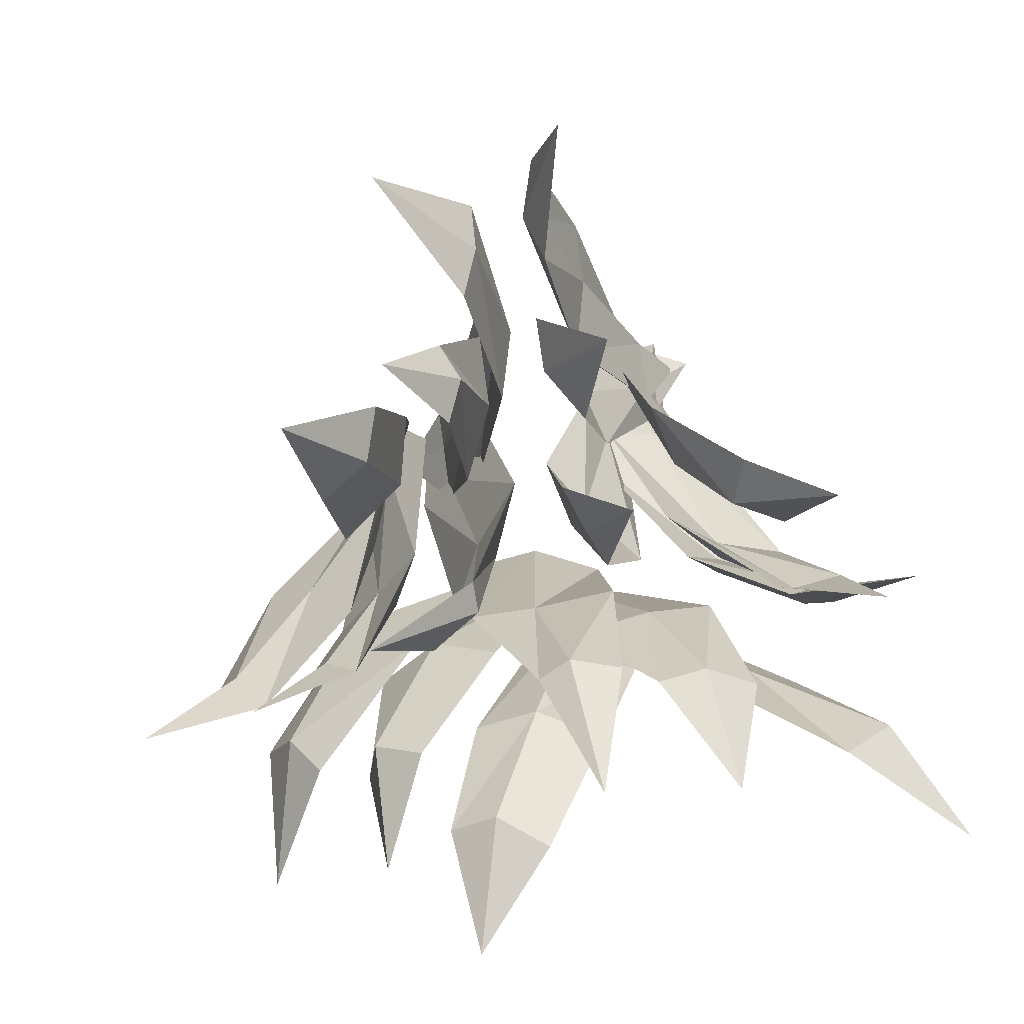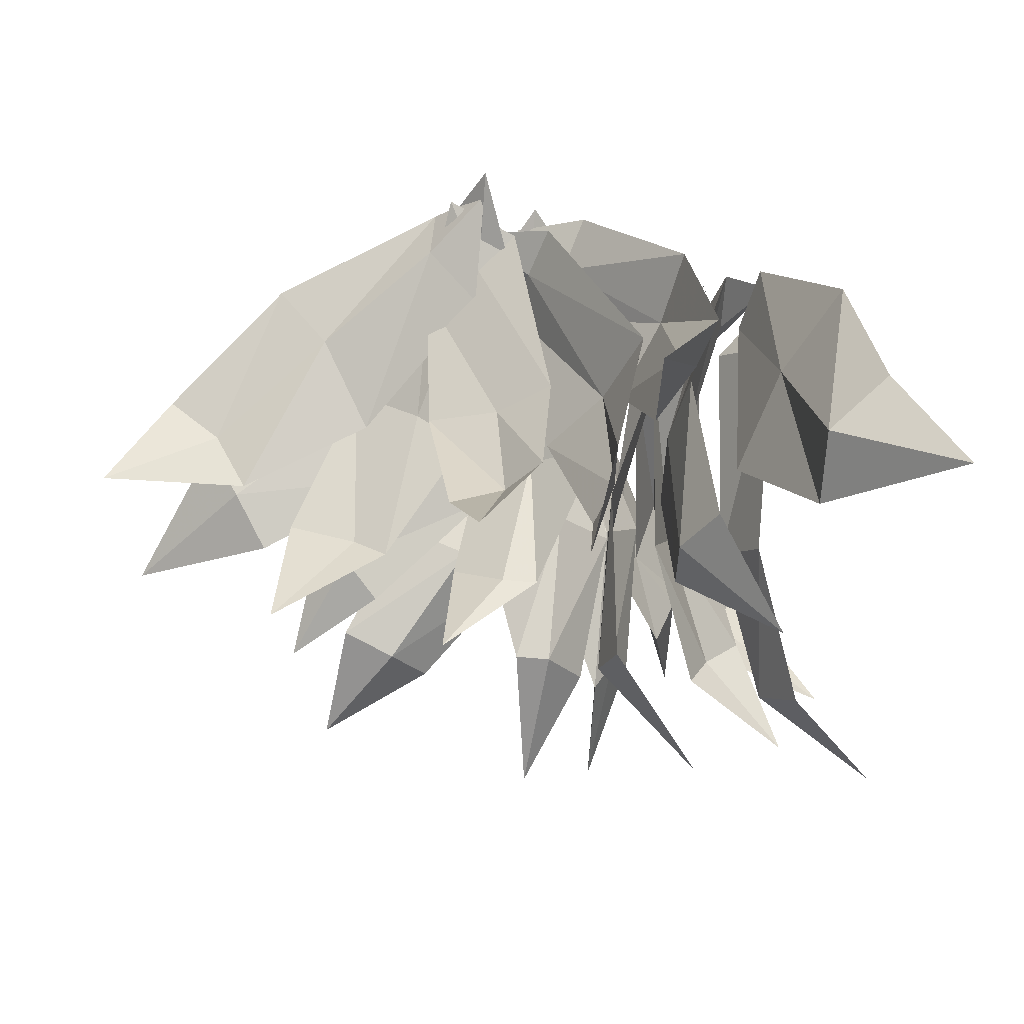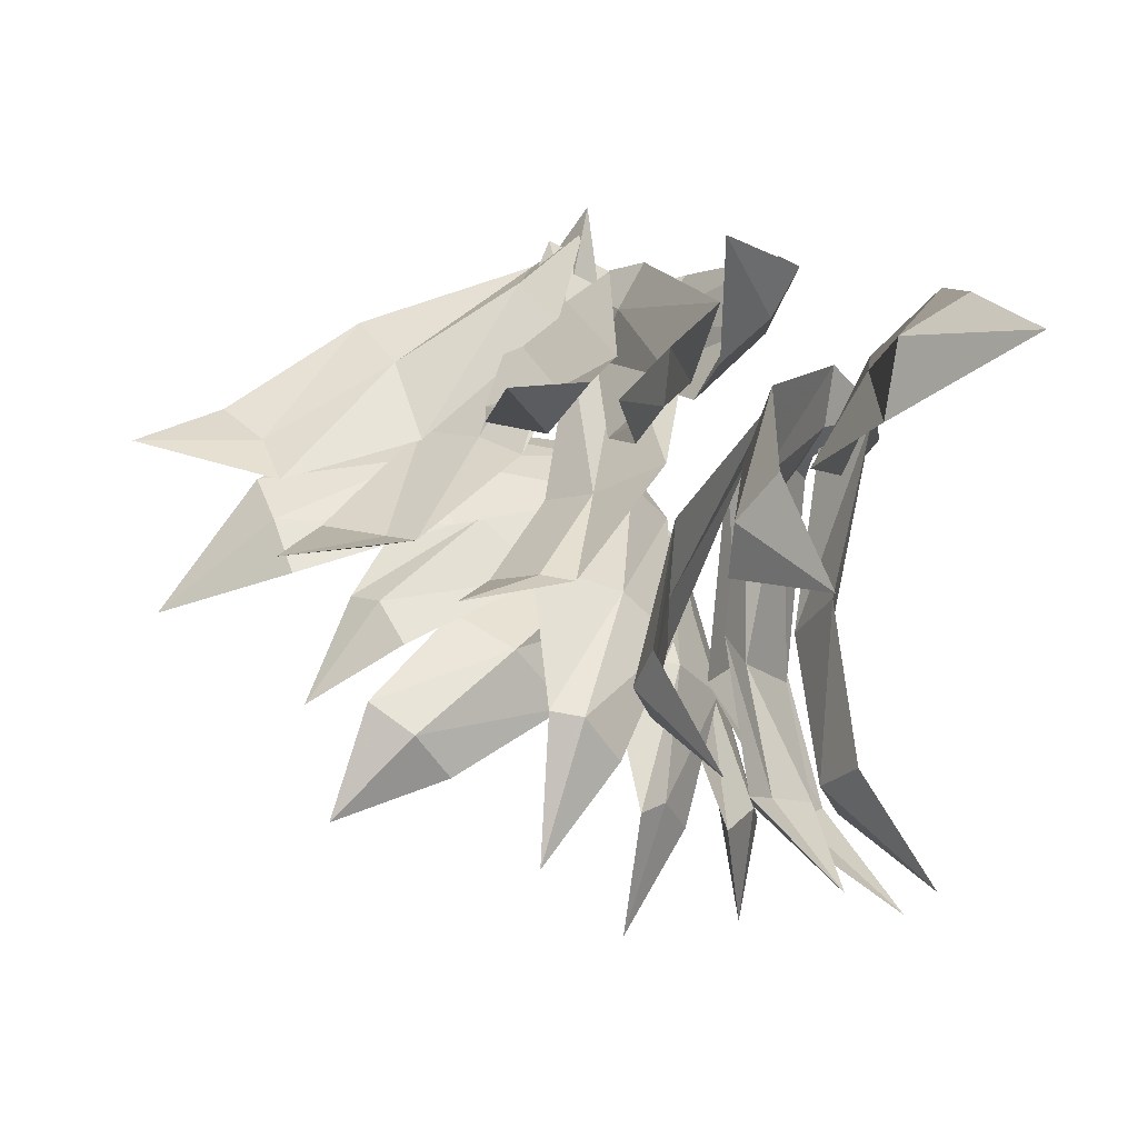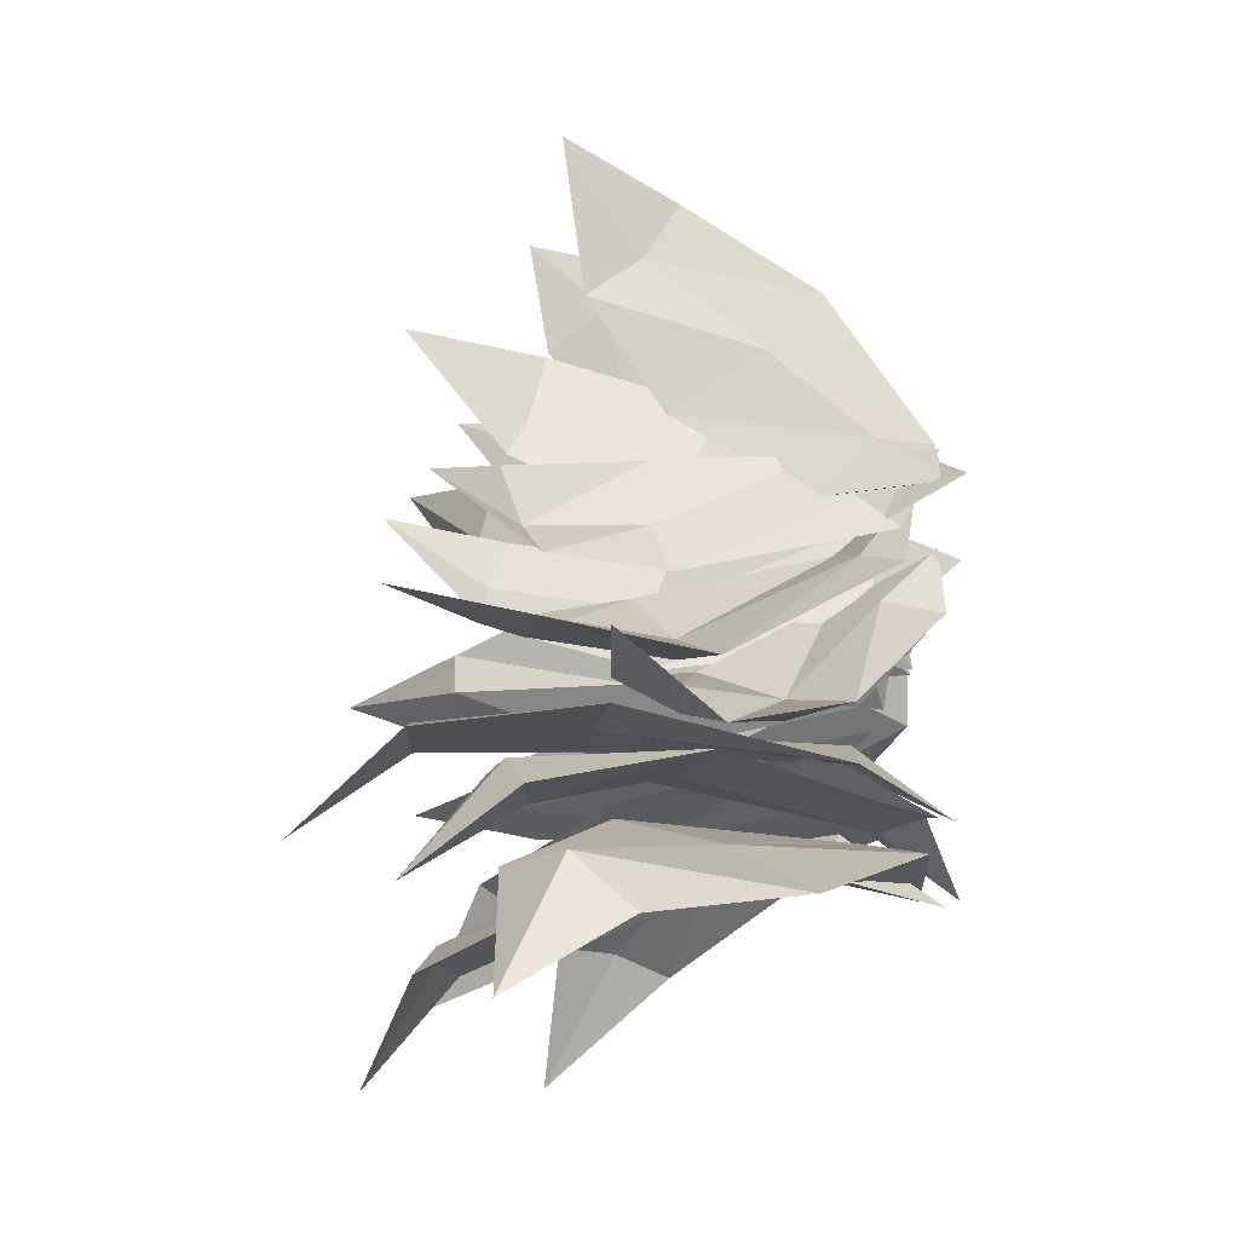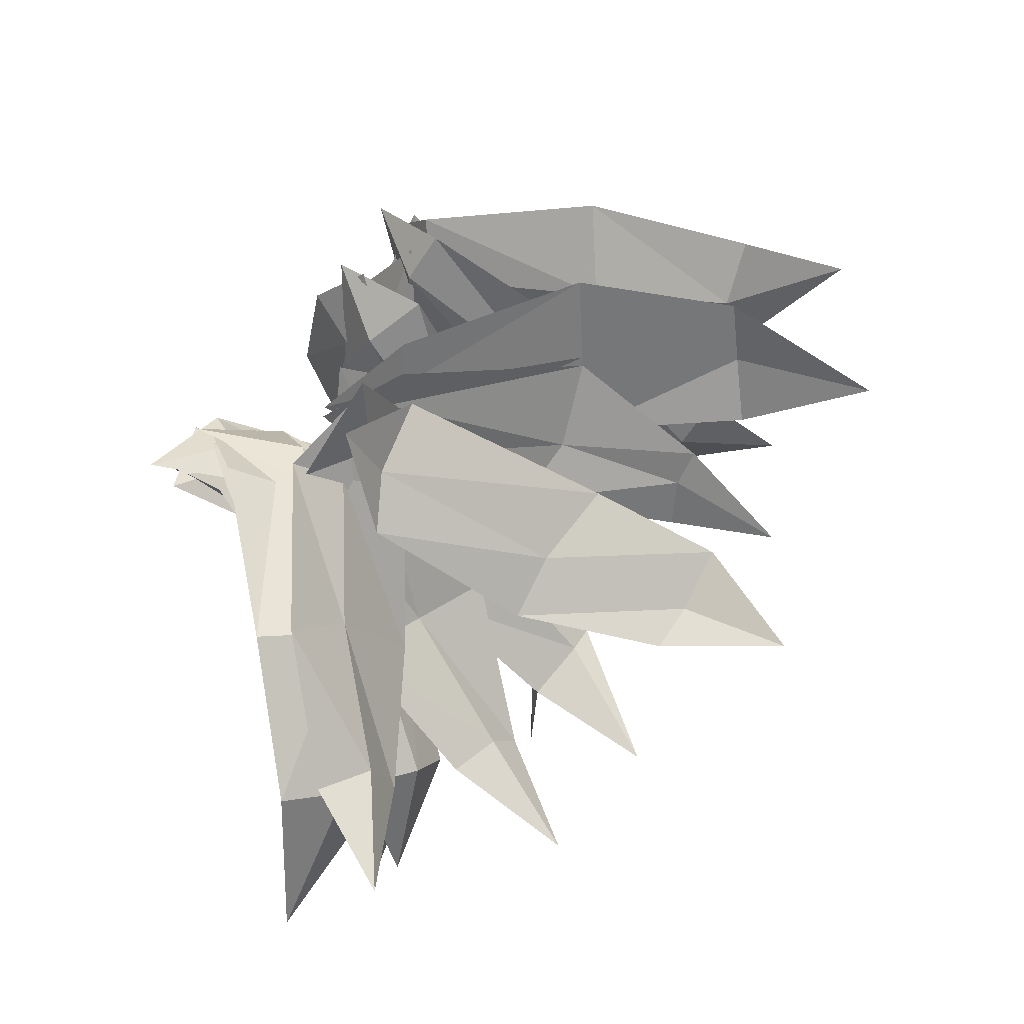
<metadata>
{"format":"obj","ext":"obj","renderer":"f3d","projection":"perspective","resolution":1024,"background":"white","views":[{"elev":-70.6,"azim":-81.0,"up":"+Y"},{"elev":68.2,"azim":4.9,"up":"+Z"},{"elev":43.1,"azim":13.9,"up":"+Z"},{"elev":72.3,"azim":89.0,"up":"+Z"},{"elev":-57.1,"azim":-140.3,"up":"+Z"}]}
</metadata>
<code>
v 0.08594 -0.1719 0.1406
v 0.08594 -0.1484 0.1641
v 0.07031 -0.09375 0.1016
v 0.05469 -0.1328 0.07812
v 0.07812 -0.08594 0.1016
v 0.09375 -0.1406 0.1484
v 0.1406 -0.1719 0.1953
v 0.1094 -0.125 0.1719
v 0.09375 -0.0625 0.125
v 0.0625 -0.01562 0.04688
v 0.05469 -0.03906 0.03125
v 0.0625 -0.0625 0.01562
v 0.07031 -0.03906 0.03125
v 0.07031 -0.01562 0
v 0.007812 -0.2109 0
v 0 -0.2109 0.01562
v 0 -0.1406 0
v 0 -0.1406 -0.03125
v 0.007812 -0.2109 0.01562
v 0.04688 -0.2578 0.02344
v 0.007812 -0.2109 0.03906
v 0 -0.1328 0.03906
v 0.02344 -0.03906 0.03125
v 0.007812 -0.03906 0
v 0.01562 -0.03906 0
v 0.007812 -0.04688 -0.02344
v 0.03906 0 0
v -0.1016 -0.1719 0.03906
v -0.125 -0.1641 0.02344
v -0.09375 -0.1016 0.03125
v -0.07031 -0.1172 0.04688
v -0.09375 -0.1016 0.03906
v -0.1172 -0.1641 0.03125
v -0.1484 -0.2109 0.05469
v -0.1484 -0.1562 0.02344
v -0.125 -0.08594 0.02344
v -0.09375 -0.01562 0.05469
v -0.07031 -0.02344 0.05469
v -0.05469 -0.03906 0.07031
v -0.07031 -0.03125 0.07031
v -0.07031 0 0.09375
v 0 -0.1562 0.1484
v 0 -0.1641 0.125
v 0 -0.1094 0.09375
v 0.007812 -0.09375 0.125
v -0.007812 -0.1094 0.09375
v -0.007812 -0.2109 0.1641
v -0.007812 -0.1797 0.1172
v -0.03125 -0.125 0.07031
v -0.05469 -0.04688 0.04688
v -0.03906 -0.03906 0.0625
v -0.03906 -0.02344 0.08594
v -0.04688 -0.03906 0.07031
v -0.07812 -0.01562 0.0625
v -0.1953 -0.1094 0
v -0.1484 -0.05469 0
v -0.125 -0.08594 0
v -0.1797 -0.1328 0
v -0.2266 -0.1641 -0.03906
v -0.125 -0.08594 0.007812
v -0.0625 -0.03125 -0.02344
v -0.07812 -0.01562 -0.03125
v -0.0625 -0.03125 -0.03125
v -0.03906 -0.05469 -0.02344
v -0.1016 -0.1172 0
v -0.1641 -0.1562 -0.007812
v -0.03906 -0.007812 -0.05469
v -0.03906 -0.1953 -0.02344
v -0.0625 -0.1328 0
v -0.03125 -0.125 -0.02344
v -0.03125 -0.1953 -0.03125
v -0.03125 -0.2422 -0.07031
v -0.02344 -0.1953 -0.02344
v -0.02344 -0.125 -0.01562
v -0.03906 -0.03906 -0.03125
v -0.0625 -0.03906 -0.01562
v -0.03906 -0.03906 -0.03906
v -0.02344 -0.03125 -0.05469
v 0 -0.125 -0.03906
v -0.007812 -0.1953 -0.04688
v -0.05469 0 -0.04688
v 0 -0.1875 -0.08594
v -0.03125 -0.125 -0.05469
v -0.007812 -0.1094 -0.07812
v 0 -0.1719 -0.1016
v 0 -0.2188 -0.1328
v 0.007812 -0.1719 -0.09375
v 0 -0.1094 -0.07031
v -0.03906 -0.02344 -0.0625
v -0.0625 -0.03906 -0.04688
v -0.04688 -0.03125 -0.07031
v -0.02344 -0.01562 -0.08594
v 0.01562 -0.09375 -0.1016
v 0.01562 -0.1641 -0.1172
v -0.07031 0 -0.07812
v -0.125 -0.1797 -0.05469
v -0.1016 -0.1875 -0.0625
v -0.07031 -0.1328 -0.05469
v -0.1016 -0.125 -0.04688
v -0.07031 -0.125 -0.07031
v -0.1016 -0.1875 -0.07031
v -0.1328 -0.2188 -0.09375
v -0.08594 -0.1875 -0.08594
v -0.04688 -0.1328 -0.08594
v -0.03125 -0.05469 -0.09375
v -0.03906 -0.03906 -0.07031
v -0.07031 -0.03125 -0.05469
v -0.04688 -0.03906 -0.07812
v -0.05469 -0.007812 -0.09375
v -0.03125 -0.1797 0.03906
v -0.007812 -0.1172 0.05469
v -0.03906 -0.1172 0.03125
v -0.04688 -0.1797 0.03906
v -0.07031 -0.2188 0.05469
v -0.04688 -0.1719 0.03125
v -0.03125 -0.1172 0.02344
v -0.03906 -0.03125 0.03906
v -0.01562 -0.03906 0.05469
v -0.04688 -0.03125 0.04688
v -0.07031 -0.03125 0.03906
v -0.0625 -0.1094 0.01562
v -0.07031 -0.1719 0.02344
v -0.04688 0 0.0625
v -0.1719 -0.1406 0.03125
v -0.1172 -0.1094 0.03906
v -0.1406 -0.07031 0.04688
v -0.1875 -0.1172 0.03125
v -0.2344 -0.1484 0.04688
v -0.1875 -0.1172 0.02344
v -0.1406 -0.07812 0.03125
v -0.07812 -0.03125 0.05469
v -0.07031 -0.05469 0.07031
v -0.09375 -0.03125 0.07031
v -0.09375 -0.007812 0.0625
v -0.1641 -0.04688 0.04688
v -0.2109 -0.1016 0.03125
v -0.07031 -0.007812 0.08594
v 0.07031 -0.1094 -0.1484
v 0.03906 -0.05469 -0.1094
v 0.02344 -0.08594 -0.08594
v 0.0625 -0.1328 -0.1328
v 0.1172 -0.1641 -0.1484
v 0.05469 -0.1328 -0.1328
v 0.01562 -0.08594 -0.09375
v 0.02344 -0.03906 -0.01562
v 0.007812 -0.05469 0
v 0.01562 -0.125 -0.0625
v 0.0625 -0.1562 -0.1172
v 0.03906 -0.007812 0.007812
v 0.03125 -0.01562 -0.02344
v 0.08594 -0.1953 -0.05469
v 0.0625 -0.1328 -0.03906
v 0.07031 -0.1406 0
v 0.08594 -0.2031 -0.03125
v 0.1328 -0.2344 -0.04688
v 0.07812 -0.2031 -0.03125
v 0.05469 -0.1406 -0.007812
v 0.04688 -0.04688 0.01562
v 0.05469 -0.03125 0
v 0.0625 -0.04688 0.01562
v 0.07031 -0.05469 0.04688
v 0.07031 -0.1484 0.02344
v 0.09375 -0.2109 -0.007812
v 0.07812 -0.007812 0.02344
v 0.03125 -0.1406 -0.1406
v 0.03906 -0.1172 -0.1484
v 0.007812 -0.07812 -0.1094
v 0 -0.1094 -0.09375
v 0 -0.07031 -0.1172
v 0.02344 -0.1172 -0.1562
v 0.03906 -0.1406 -0.2031
v 0.03906 -0.1016 -0.1719
v 0.007812 -0.04688 -0.1406
v -0.02344 -0.007812 -0.08594
v -0.03125 -0.03125 -0.07031
v -0.04688 -0.05469 -0.07031
v -0.03125 -0.03125 -0.07812
v -0.05469 -0.007812 -0.07031
v -0.1406 -0.1484 -0.02344
v -0.125 -0.1562 -0.01562
v -0.09375 -0.1016 -0.007812
v -0.125 -0.08594 -0.007812
v -0.09375 -0.1094 -0.01562
v -0.125 -0.1562 -0.02344
v -0.1484 -0.1953 -0.04688
v -0.1094 -0.1719 -0.02344
v -0.0625 -0.1172 -0.02344
v -0.03125 -0.04688 -0.03906
v -0.04688 -0.03125 -0.03125
v -0.07031 -0.02344 -0.03906
v -0.05469 -0.03125 -0.03906
v -0.03906 -0.007812 -0.0625
v 0.03906 -0.09375 0.1484
v 0.02344 -0.04688 0.1172
v 0.01562 -0.07031 0.09375
v 0.02344 -0.1094 0.1406
v 0.01562 -0.1328 0.1875
v 0.03125 -0.1094 0.1328
v 0.02344 -0.07031 0.09375
v -0.02344 -0.03125 0.05469
v -0.02344 -0.007812 0.07031
v -0.03125 -0.03125 0.0625
v -0.03906 -0.04688 0.03906
v 0 -0.1016 0.07812
v 0.01562 -0.1328 0.125
v -0.05469 -0.007812 0.05469
v -0.03125 -0.1562 0.125
v -0.03125 -0.1094 0.1016
v -0.05469 -0.1172 0.08594
v -0.04688 -0.1641 0.1094
v -0.05469 -0.1953 0.1484
v -0.04688 -0.1641 0.1016
v -0.05469 -0.1172 0.07812
v -0.07031 -0.03906 0.0625
v -0.05469 -0.02344 0.07812
v -0.07031 -0.03906 0.07031
v -0.09375 -0.04688 0.05469
v -0.08594 -0.1172 0.07031
v -0.07031 -0.1719 0.1094
v -0.08594 -0.007812 0.07812
v 0.07031 -0.1562 -0.09375
v 0.04688 -0.09375 -0.08594
v 0.03125 -0.1172 -0.05469
v 0.05469 -0.1719 -0.07812
v 0.09375 -0.2109 -0.08594
v 0.04688 -0.1719 -0.08594
v 0.02344 -0.1094 -0.05469
v 0.02344 -0.03906 -0.007812
v 0.03906 -0.02344 -0.02344
v 0.03125 -0.03906 0
v 0.01562 -0.05469 0.01562
v 0.02344 -0.1328 -0.02344
v 0.04688 -0.1875 -0.0625
v 0.04688 -0.01562 0.01562
v 0.03125 -0.1797 0.05469
v 0.02344 -0.125 0.01562
v 0.03125 -0.1094 0.04688
v 0.04688 -0.1641 0.07031
v 0.07812 -0.2109 0.08594
v 0.03125 -0.1719 0.07812
v 0.02344 -0.1094 0.05469
v 0.03906 -0.02344 0.01562
v 0.03906 -0.03906 0
v 0.04688 -0.03125 0.01562
v 0.04688 -0.01562 0.03906
v 0.03125 -0.09375 0.08594
v 0.04688 -0.1641 0.1016
v 0.07031 0 0
f 1 2 3
f 1 3 4
f 1 4 5
f 1 5 6
f 1 6 7
f 1 7 2
f 2 7 8
f 2 8 9
f 2 9 3
f 3 9 10
f 3 10 11
f 3 11 4
f 4 11 12
f 4 12 13
f 4 13 5
f 5 13 10
f 5 10 9
f 5 9 6
f 6 9 8
f 6 8 7
f 12 11 14
f 12 14 13
f 13 14 10
f 10 14 11
f 15 16 17
f 15 17 18
f 15 18 17
f 15 17 19
f 15 19 20
f 15 20 16
f 16 20 21
f 16 21 22
f 16 22 17
f 17 22 23
f 17 23 24
f 17 24 18
f 17 18 25
f 17 25 23
f 17 23 22
f 17 22 19
f 19 22 21
f 19 21 20
f 24 26 18
f 18 26 25
f 25 26 27
f 25 27 23
f 23 27 24
f 24 27 26
f 28 29 30
f 28 30 31
f 28 31 32
f 28 32 33
f 28 33 34
f 28 34 29
f 29 34 35
f 29 35 36
f 29 36 30
f 30 36 37
f 30 37 38
f 30 38 31
f 31 38 39
f 31 39 40
f 31 40 32
f 32 40 37
f 32 37 36
f 32 36 33
f 33 36 35
f 33 35 34
f 39 38 41
f 39 41 40
f 40 41 37
f 37 41 38
f 42 43 44
f 42 44 45
f 42 45 46
f 42 46 43
f 42 43 47
f 42 47 43
f 43 47 48
f 43 48 49
f 43 49 44
f 44 49 50
f 44 50 51
f 44 51 45
f 45 51 52
f 45 52 53
f 45 53 46
f 46 53 50
f 46 50 49
f 46 49 43
f 43 49 48
f 43 48 47
f 52 51 54
f 52 54 53
f 53 54 50
f 50 54 51
f 55 56 57
f 55 57 58
f 55 58 59
f 55 59 58
f 55 58 60
f 55 60 56
f 56 60 61
f 56 61 62
f 56 62 63
f 56 63 57
f 57 63 64
f 57 64 65
f 57 65 58
f 58 65 66
f 58 66 59
f 58 59 66
f 58 66 65
f 58 65 60
f 60 65 64
f 60 64 61
f 61 64 67
f 61 67 62
f 62 67 63
f 63 67 64
f 68 69 70
f 68 70 71
f 68 71 72
f 68 72 73
f 68 73 74
f 68 74 69
f 69 74 75
f 69 75 76
f 69 76 77
f 69 77 70
f 70 77 78
f 70 78 79
f 70 79 71
f 71 79 80
f 71 80 72
f 72 80 73
f 73 80 79
f 73 79 74
f 74 79 78
f 74 78 75
f 75 78 81
f 75 81 76
f 76 81 77
f 77 81 78
f 82 83 84
f 82 84 85
f 82 85 86
f 82 86 87
f 82 87 88
f 82 88 83
f 83 88 89
f 83 89 90
f 83 90 91
f 83 91 84
f 84 91 92
f 84 92 93
f 84 93 85
f 85 93 94
f 85 94 86
f 86 94 87
f 87 94 93
f 87 93 88
f 88 93 92
f 88 92 89
f 89 92 95
f 89 95 90
f 90 95 91
f 91 95 92
f 96 97 98
f 96 98 99
f 96 99 100
f 96 100 101
f 96 101 102
f 96 102 97
f 97 102 103
f 97 103 104
f 97 104 98
f 98 104 105
f 98 105 106
f 98 106 99
f 99 106 107
f 99 107 108
f 99 108 100
f 100 108 105
f 100 105 104
f 100 104 101
f 101 104 103
f 101 103 102
f 107 106 109
f 107 109 108
f 108 109 105
f 105 109 106
f 110 111 112
f 110 112 113
f 110 113 114
f 110 114 115
f 110 115 116
f 110 116 111
f 111 116 117
f 111 117 118
f 111 118 119
f 111 119 112
f 112 119 120
f 112 120 121
f 112 121 113
f 113 121 122
f 113 122 114
f 114 122 115
f 115 122 121
f 115 121 116
f 116 121 120
f 116 120 117
f 117 120 123
f 117 123 118
f 118 123 119
f 119 123 120
f 124 125 126
f 124 126 127
f 124 127 128
f 124 128 129
f 124 129 130
f 124 130 125
f 125 130 131
f 125 131 132
f 125 132 133
f 125 133 126
f 126 133 134
f 126 134 135
f 126 135 127
f 127 135 136
f 127 136 128
f 128 136 129
f 129 136 135
f 129 135 130
f 130 135 134
f 130 134 131
f 131 134 137
f 131 137 132
f 132 137 133
f 133 137 134
f 138 139 140
f 138 140 141
f 138 141 142
f 138 142 143
f 138 143 144
f 138 144 139
f 139 144 145
f 139 145 140
f 140 145 146
f 140 146 147
f 140 147 141
f 141 147 148
f 141 148 142
f 142 148 143
f 143 148 147
f 143 147 144
f 144 147 146
f 144 146 145
f 145 146 149
f 145 149 146
f 149 145 150
f 149 150 145
f 145 150 139
f 145 139 150
f 151 152 153
f 151 153 154
f 151 154 155
f 151 155 156
f 151 156 157
f 151 157 152
f 152 157 158
f 152 158 159
f 152 159 160
f 152 160 153
f 153 160 161
f 153 161 162
f 153 162 154
f 154 162 163
f 154 163 155
f 155 163 156
f 156 163 162
f 156 162 157
f 157 162 161
f 157 161 158
f 158 161 164
f 158 164 159
f 159 164 160
f 160 164 161
f 165 166 167
f 165 167 168
f 165 168 169
f 165 169 170
f 165 170 171
f 165 171 166
f 166 171 172
f 166 172 173
f 166 173 167
f 167 173 174
f 167 174 175
f 167 175 168
f 168 175 176
f 168 176 177
f 168 177 169
f 169 177 174
f 169 174 173
f 169 173 170
f 170 173 172
f 170 172 171
f 176 175 178
f 176 178 177
f 177 178 174
f 174 178 175
f 179 180 181
f 179 181 182
f 179 182 183
f 179 183 184
f 179 184 185
f 179 185 180
f 180 185 186
f 180 186 187
f 180 187 181
f 181 187 188
f 181 188 189
f 181 189 182
f 182 189 190
f 182 190 191
f 182 191 183
f 183 191 188
f 183 188 187
f 183 187 184
f 184 187 186
f 184 186 185
f 190 189 192
f 190 192 191
f 191 192 188
f 188 192 189
f 193 194 195
f 193 195 196
f 193 196 197
f 193 197 198
f 193 198 199
f 193 199 194
f 194 199 200
f 194 200 201
f 194 201 202
f 194 202 195
f 195 202 203
f 195 203 204
f 195 204 196
f 196 204 205
f 196 205 197
f 197 205 198
f 198 205 204
f 198 204 199
f 199 204 203
f 199 203 200
f 200 203 206
f 200 206 201
f 201 206 202
f 202 206 203
f 207 208 209
f 207 209 210
f 207 210 211
f 207 211 212
f 207 212 213
f 207 213 208
f 208 213 214
f 208 214 215
f 208 215 216
f 208 216 209
f 209 216 217
f 209 217 218
f 209 218 210
f 210 218 219
f 210 219 211
f 211 219 212
f 212 219 218
f 212 218 213
f 213 218 217
f 213 217 214
f 214 217 220
f 214 220 215
f 215 220 216
f 216 220 217
f 221 222 223
f 221 223 224
f 221 224 225
f 221 225 226
f 221 226 227
f 221 227 222
f 222 227 228
f 222 228 229
f 222 229 230
f 222 230 223
f 223 230 231
f 223 231 232
f 223 232 224
f 224 232 233
f 224 233 225
f 225 233 226
f 226 233 232
f 226 232 227
f 227 232 231
f 227 231 228
f 228 231 234
f 228 234 229
f 229 234 230
f 230 234 231
f 235 236 237
f 235 237 238
f 235 238 239
f 235 239 240
f 235 240 241
f 235 241 236
f 236 241 242
f 236 242 243
f 236 243 244
f 236 244 237
f 237 244 245
f 237 245 246
f 237 246 238
f 238 246 247
f 238 247 239
f 239 247 240
f 240 247 246
f 240 246 241
f 241 246 245
f 241 245 242
f 242 245 248
f 242 248 243
f 243 248 244
f 244 248 245

</code>
